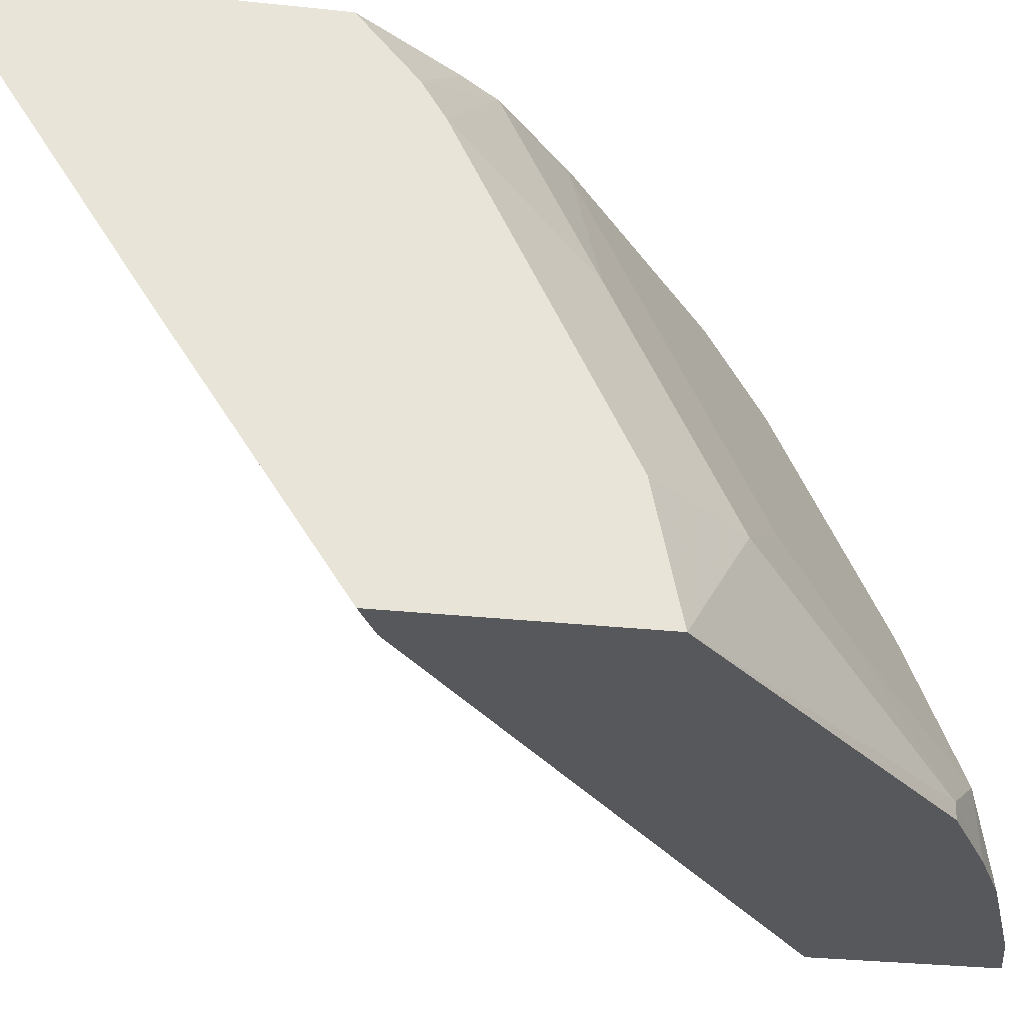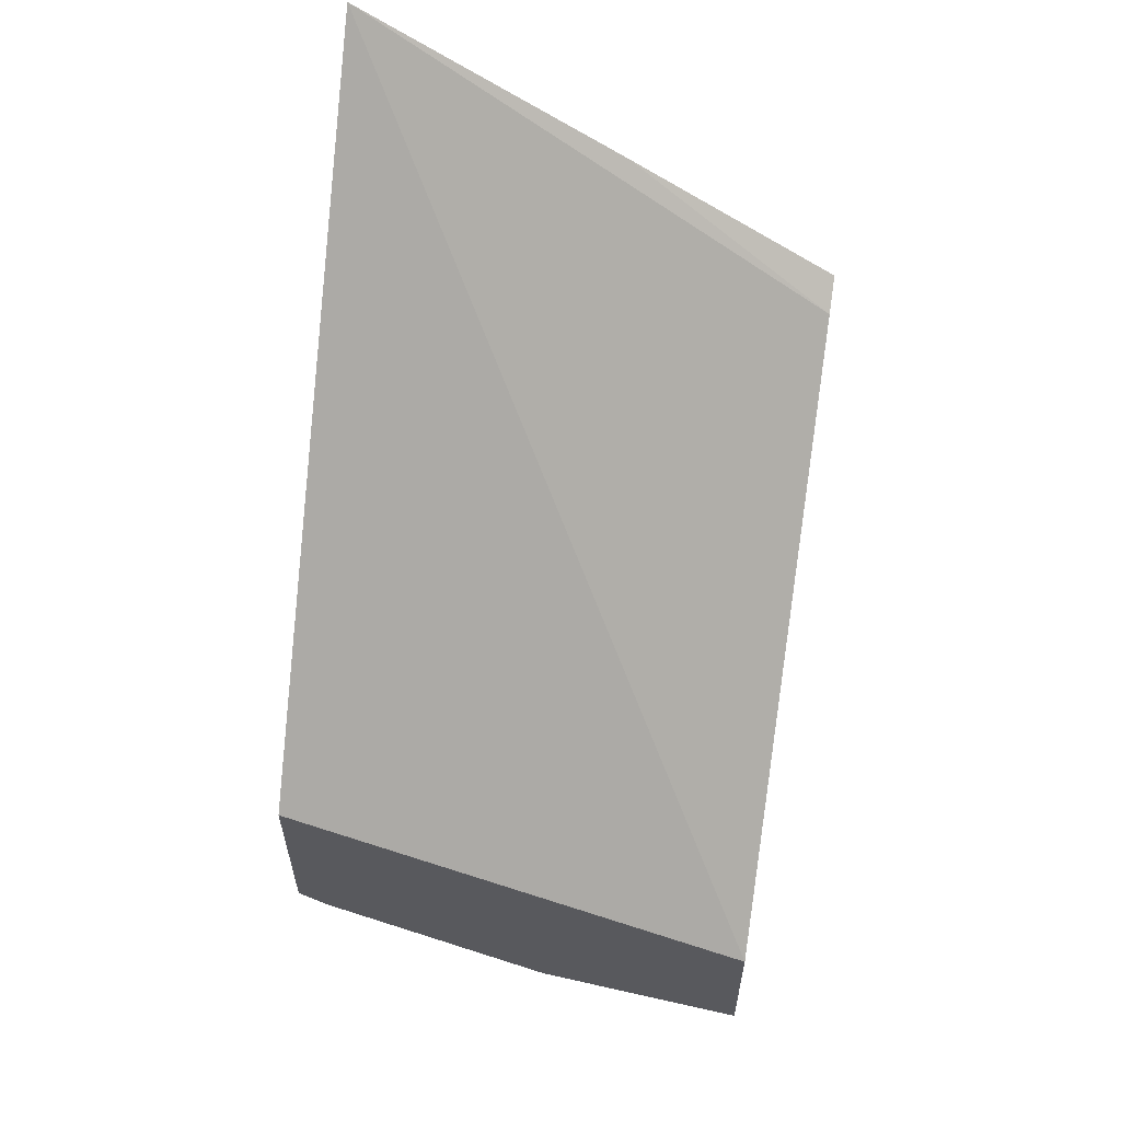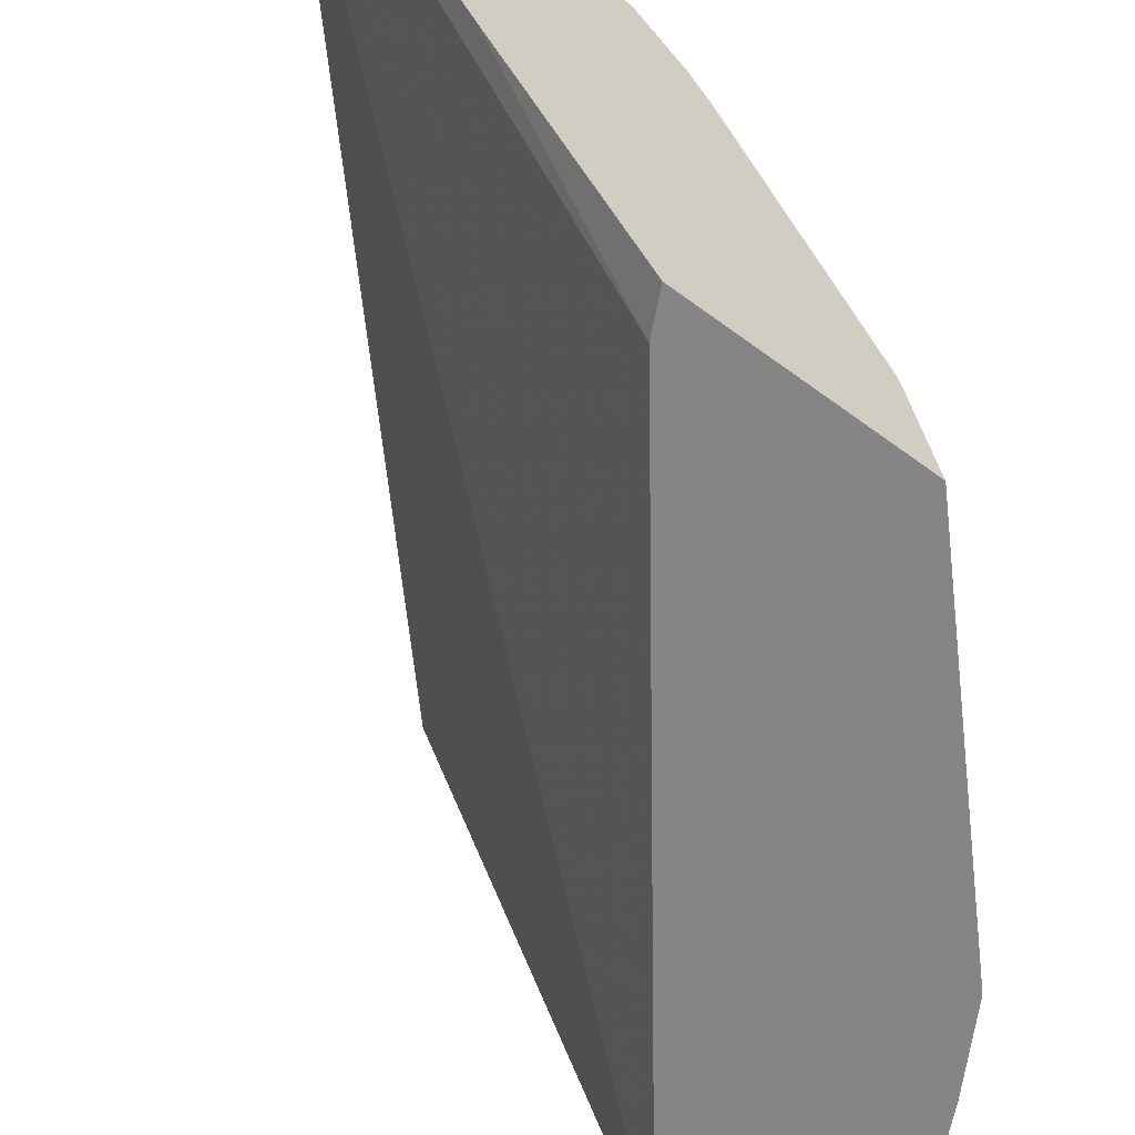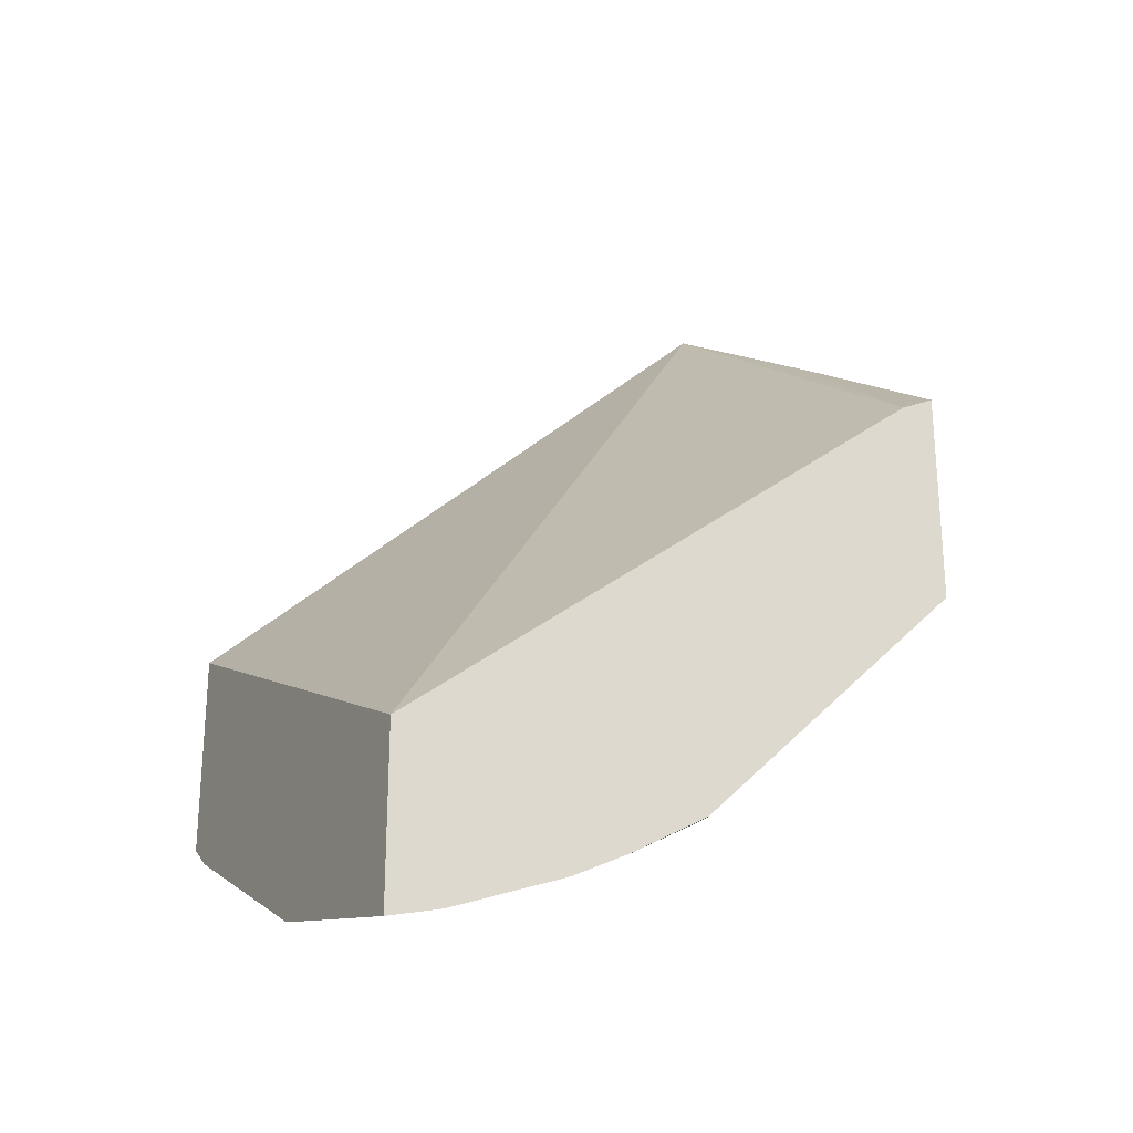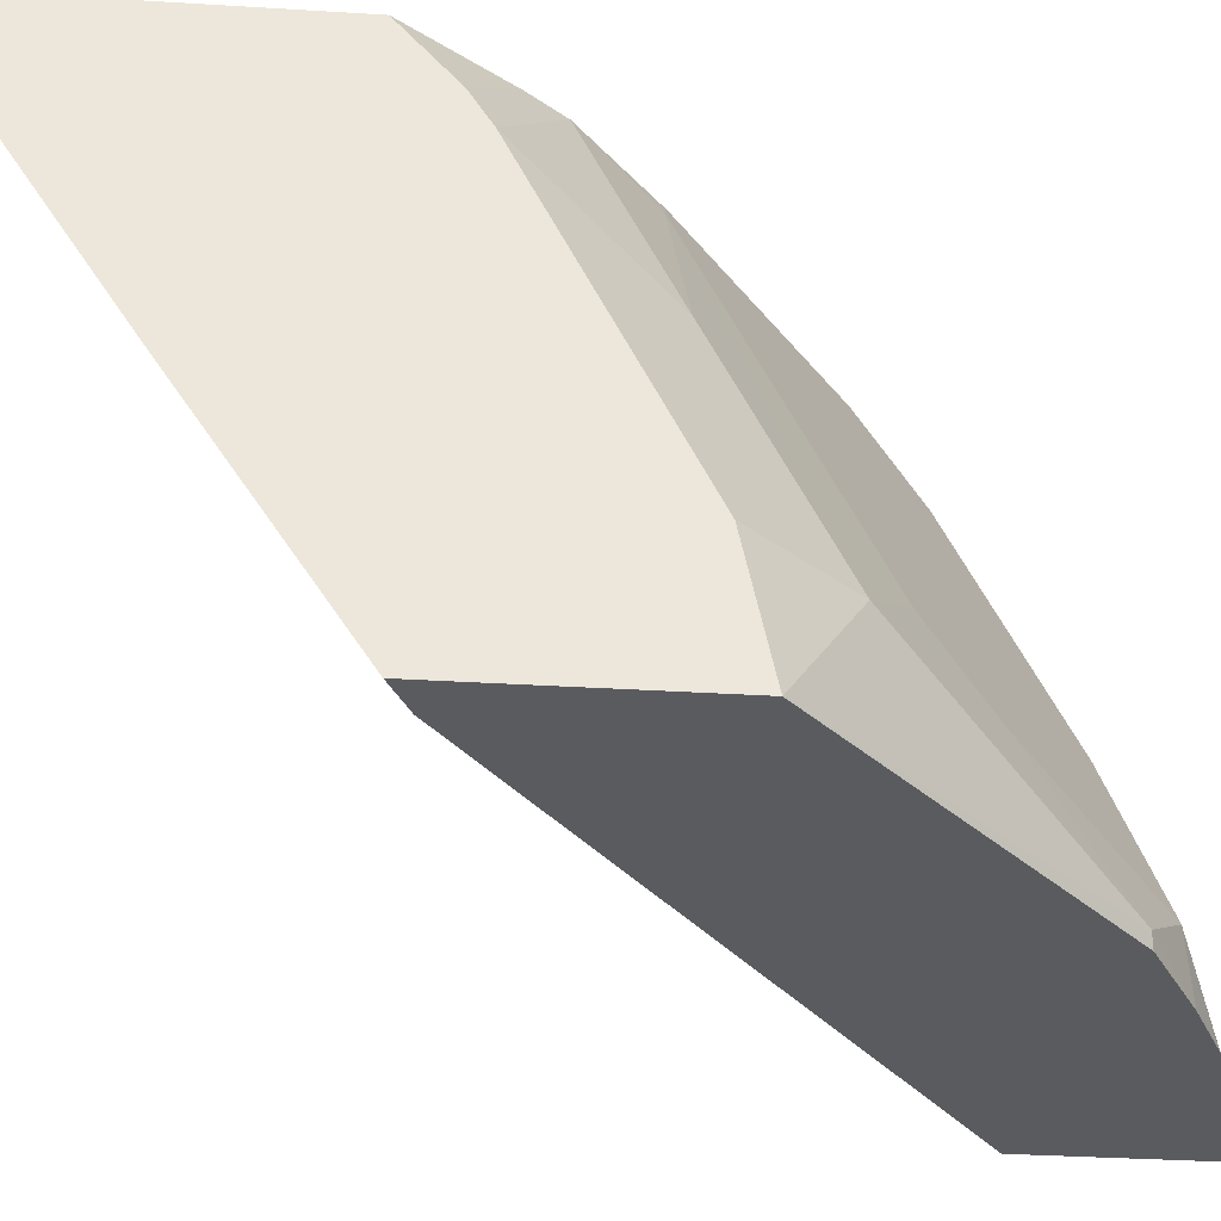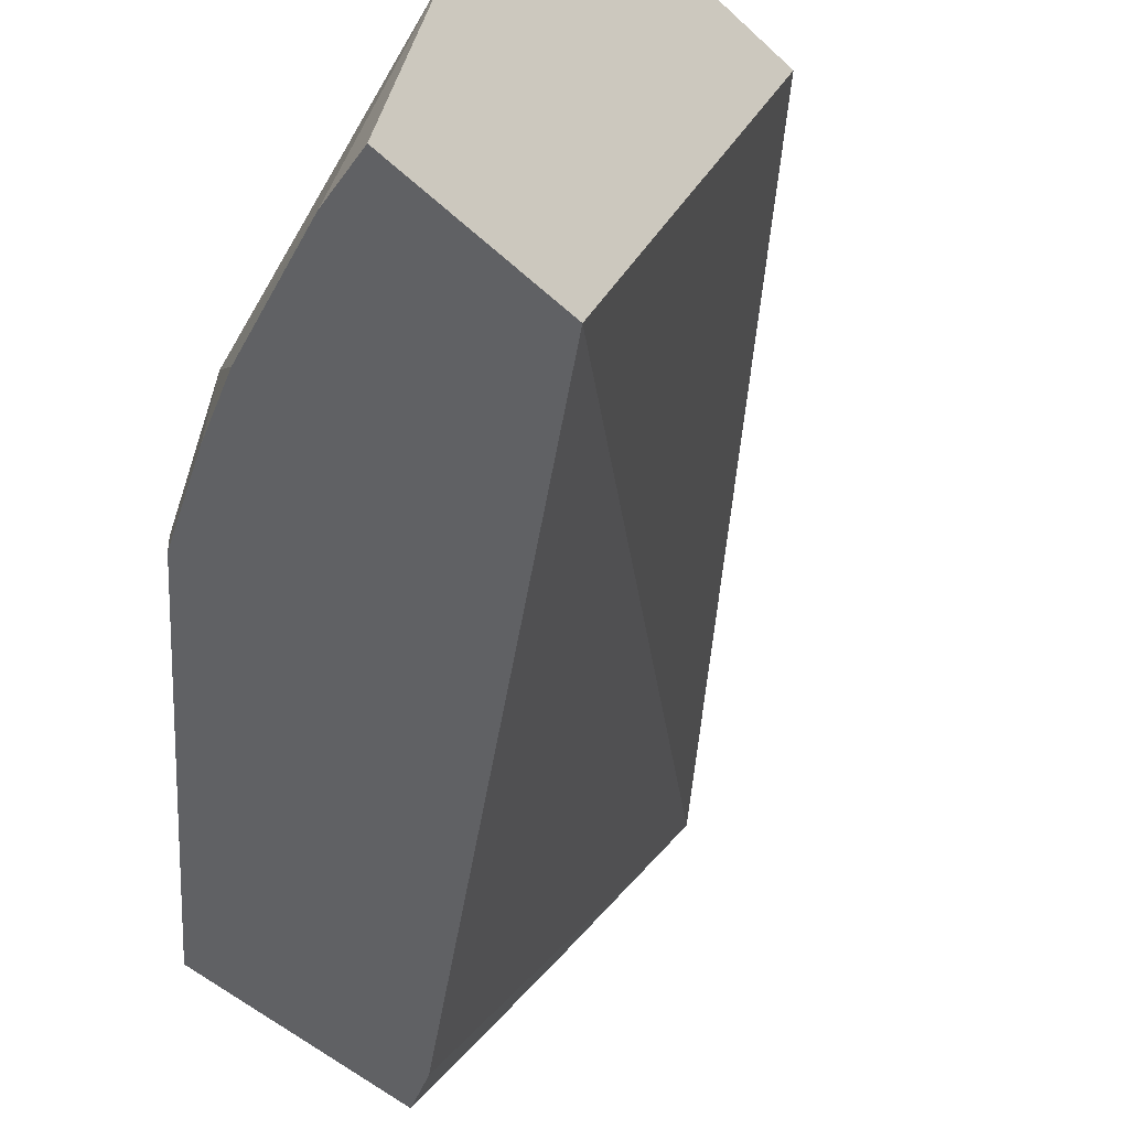
<metadata>
{"format":"obj","ext":"obj","renderer":"f3d","projection":"perspective","resolution":1024,"background":"white","views":[{"elev":-28.8,"azim":80.8,"up":"+Y"},{"elev":59.3,"azim":-81.6,"up":"+Z"},{"elev":-61.8,"azim":52.9,"up":"+Y"},{"elev":-24.8,"azim":-27.7,"up":"+Z"},{"elev":-33.2,"azim":85.1,"up":"+Y"},{"elev":-46.8,"azim":-136.9,"up":"+Y"}]}
</metadata>
<code>
v 0.3399 0.3951 -0.7141
v 0.3399 0.5689 -0.5729
v 0.3399 0.5689 -0.6457
v 0.5263 0.5689 -0.5196
v 0.4233 0.5689 -0.6029
v 0.3777 0.5689 -0.6291
v 0.3505 0.5689 -0.6427
v 0.3399 0.5584 -0.6536
v 0.4005 0.5461 -0.6325
v 0.4187 0.5643 -0.6098
v 0.4141 0.5689 -0.6086
v 0.4869 0.5689 -0.5564
v 0.4915 0.5643 -0.5552
v 0.5173 0.5689 -0.5309
v 0.5218 0.5097 -0.5582
v 0.5488 0.5379 -0.5124
v 0.5488 0.5488 -0.5056
v 0.5488 0.5689 -0.488
v 0.5488 0.5689 -0.3788
v 0.5488 0.4733 -0.441
v 0.5488 0.4369 -0.5629
v 0.5488 0.3951 -0.5715
v 0.5488 0.3951 -0.4928
v 0.5357 0.3951 -0.4994
v 0.3399 0.3951 -0.6527
v 0.449 0.3951 -0.6674
v 0.449 0.4005 -0.6674
v 0.5218 0.4369 -0.5946
v 0.4733 0.4369 -0.6325
v 0.4915 0.4551 -0.6098
v 0.4187 0.4187 -0.6826
v 0.4211 0.3951 -0.6834
v 0.4005 0.3951 -0.6937
v 0.3587 0.3951 -0.7094
v 0.3399 0.4733 -0.6962
v 0.3641 0.5097 -0.6689
v 0.4005 0.4733 -0.6689
f 33 26 1
f 32 27 26
f 32 26 33
f 32 33 31
f 32 31 27
f 29 27 31
f 22 23 1
f 29 13 30
f 29 30 28
f 29 28 27
f 27 28 22
f 27 22 26
f 26 22 1
f 34 33 1
f 29 31 13
f 34 31 33
f 36 8 9
f 34 1 35
f 18 4 2
f 16 21 28
f 15 16 28
f 15 28 13
f 30 13 28
f 13 9 10
f 34 35 31
f 37 31 35
f 37 9 13
f 36 9 37
f 36 37 35
f 36 35 8
f 8 35 3
f 28 21 22
f 37 13 31
f 18 2 19
f 35 1 3
f 25 2 1
f 12 13 10
f 12 10 5
f 11 6 5
f 11 5 10
f 11 10 6
f 6 10 9
f 14 13 12
f 7 6 9
f 7 3 6
f 6 3 5
f 5 3 4
f 4 3 2
f 2 3 1
f 25 19 2
f 7 9 8
f 14 15 13
f 7 8 3
f 14 17 16
f 14 16 15
f 25 1 23
f 24 25 23
f 24 19 25
f 20 24 23
f 20 23 22
f 20 22 21
f 20 19 24
f 17 20 16
f 17 19 20
f 17 18 19
f 17 4 18
f 12 5 4
f 14 12 4
f 20 21 16
f 14 4 17

</code>
